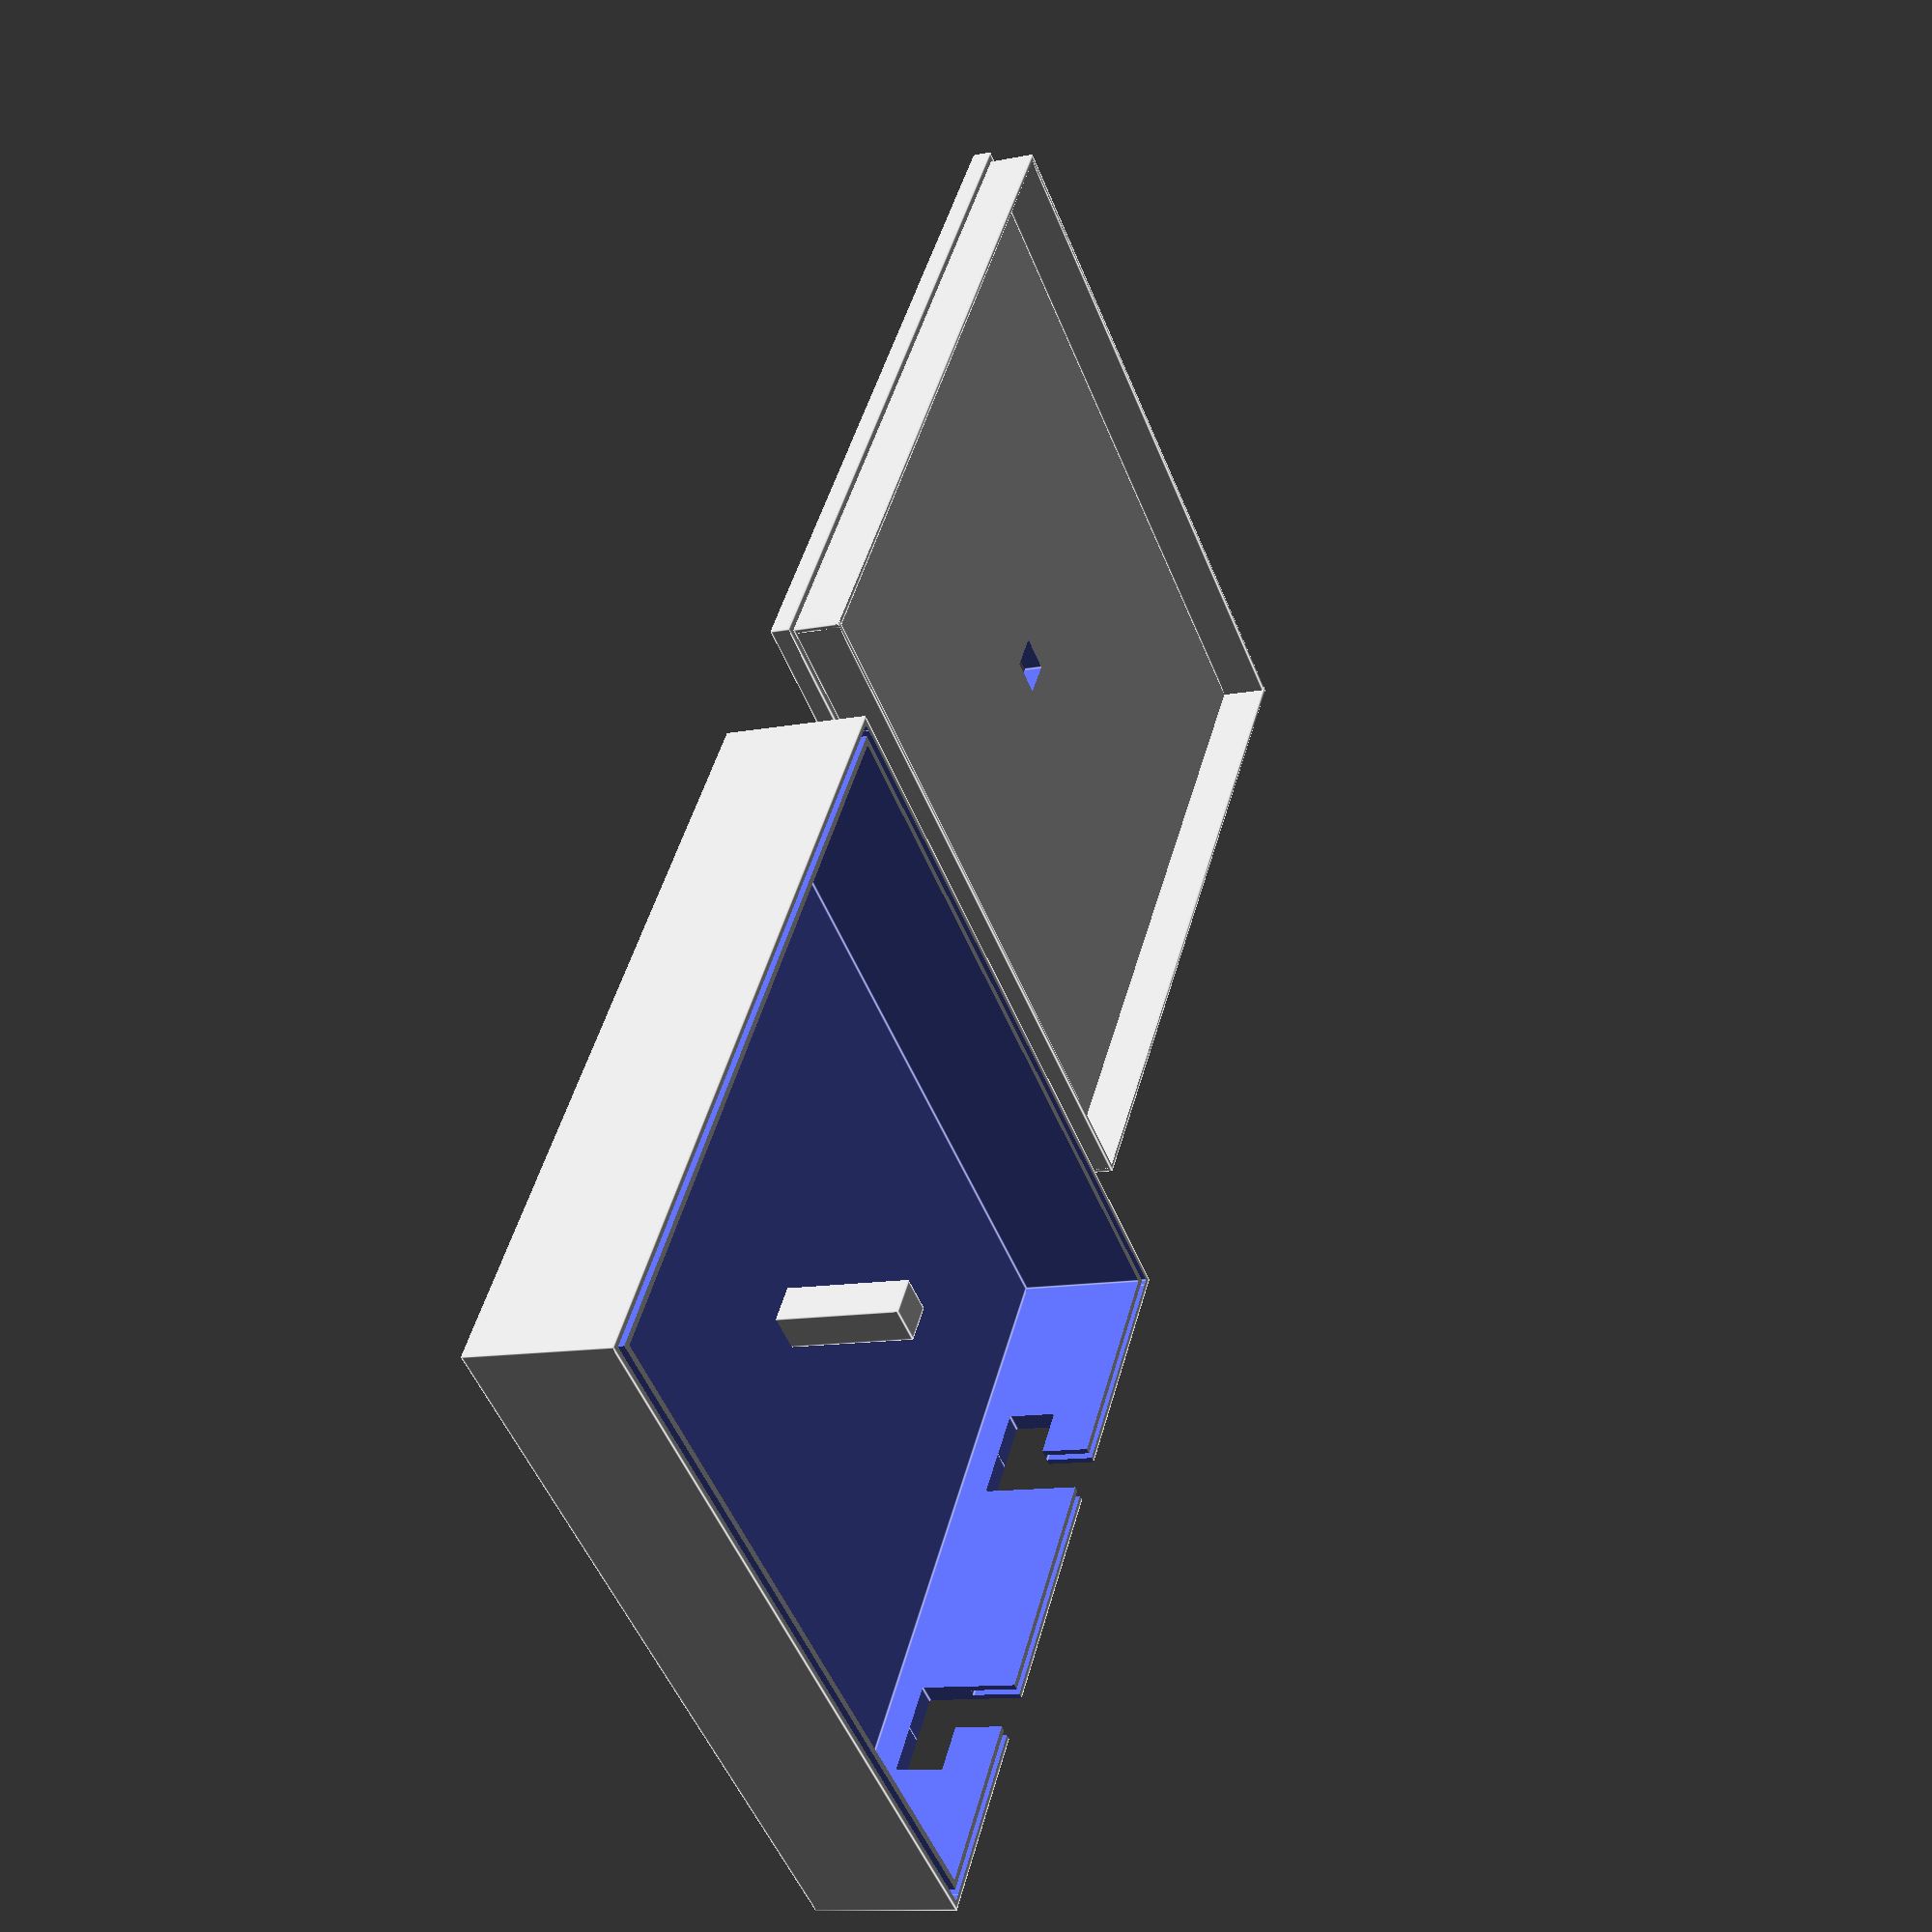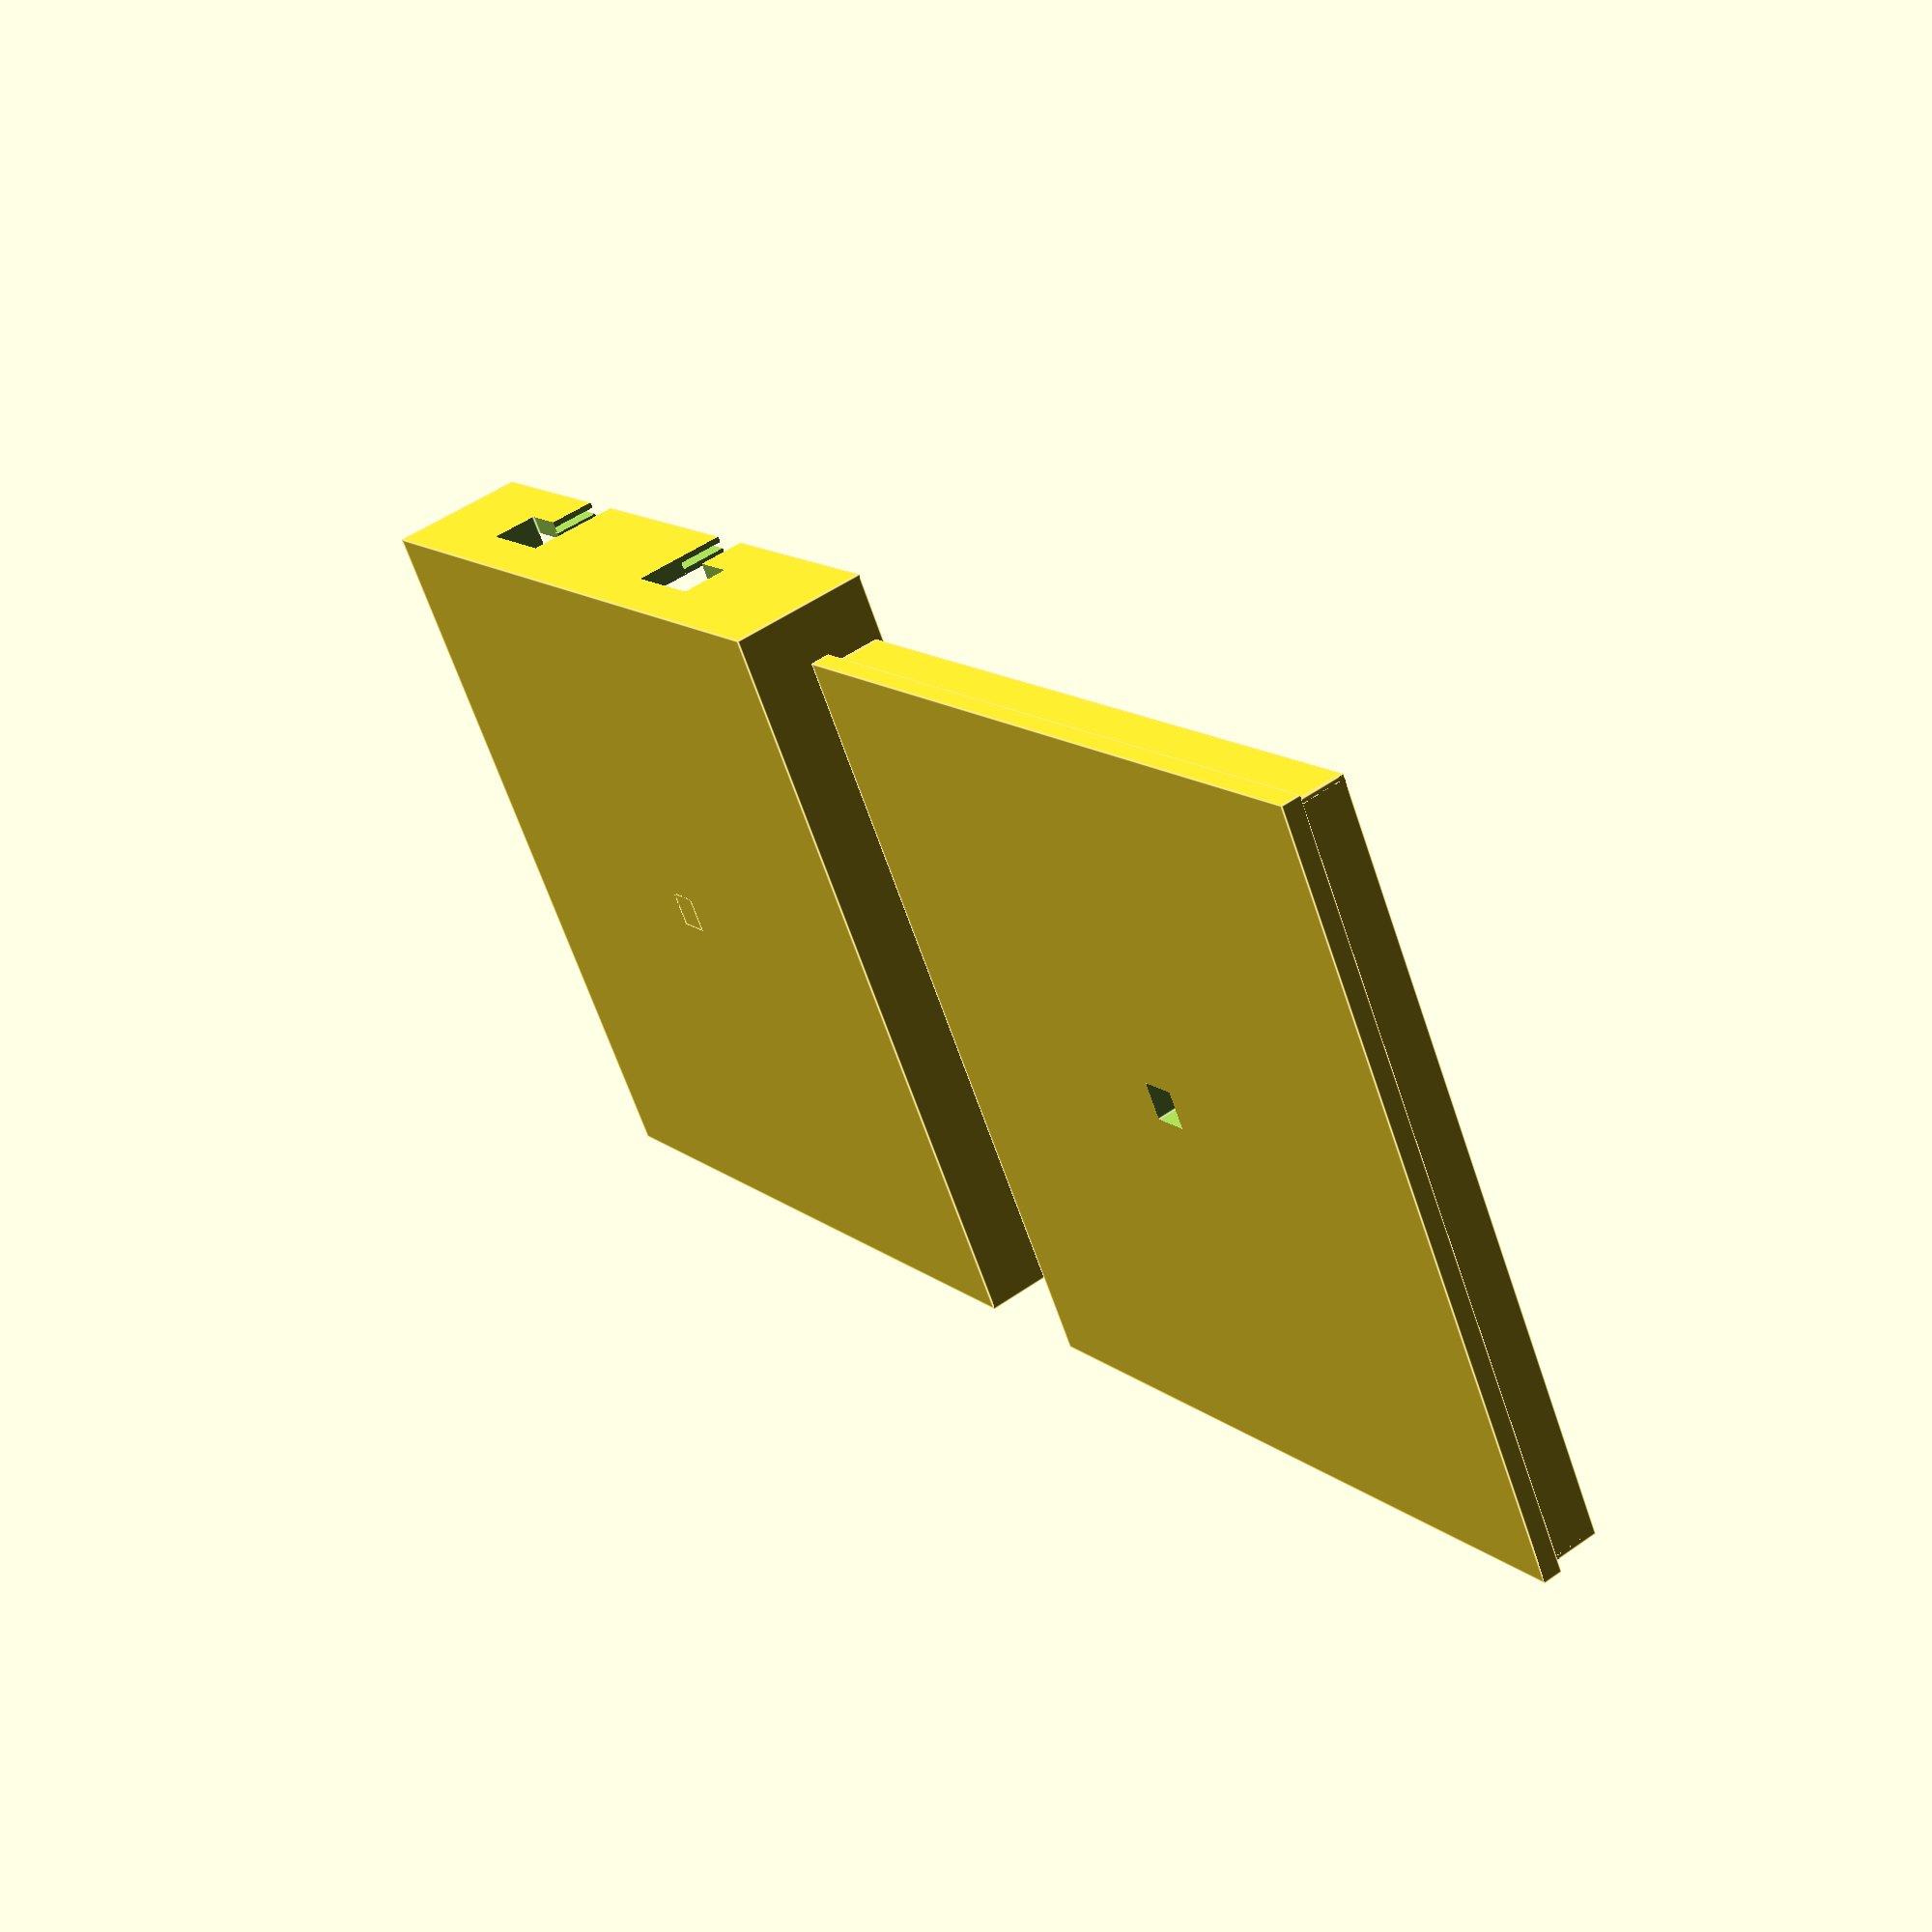
<openscad>
size = 80;

height = 15;

wall_thickness = 2;

slot_thickness = .5;

cord_thickness = 5;

slot_depth = (height - cord_thickness) / 2;
slot_level = height - slot_depth;

difference() {
  cube([size, size, height]);

  translate([wall_thickness, wall_thickness, wall_thickness])
  cube([size - wall_thickness * 2, size - wall_thickness * 2, height - wall_thickness / 2]);

  // The cutout for the first connector on the cord
  translate([height, -wall_thickness / 2, (height - cord_thickness) / 2])
  cube([cord_thickness * 2, wall_thickness * 2, cord_thickness]);

  // The cutout to make the first connector slidable into the wall
  translate([height + cord_thickness, -wall_thickness / 2, (height - cord_thickness) / 2])
  cube([cord_thickness, wall_thickness * 2, height - cord_thickness / 2 + wall_thickness]);

  // The cutout for the second connector on the cord
  translate([size - height * 2, -wall_thickness / 2, (height - cord_thickness) / 2])
  cube([cord_thickness * 2, wall_thickness * 2, cord_thickness]);

  // The cutout to make the second connector slidable into the wall
  translate([size - height * 2, -wall_thickness / 2, (height - cord_thickness) / 2])
  cube([cord_thickness, wall_thickness * 2, height - cord_thickness / 2 + wall_thickness]);

  // The slot in the wall for the cover to slide into and hold by friction
  translate([0, 0, slot_level])
  scale([1, 1, 2])
  slot(1.5);
}

module slot(multiplier = 1) {
  slot_shift = (wall_thickness - (slot_thickness * multiplier)) / 2;

  // Front slot
  translate([slot_shift, slot_shift, 0])
  cube([size - slot_shift - slot_shift, slot_thickness * multiplier, slot_depth]);

  // Back slot
  translate([slot_shift, size - slot_shift - slot_thickness * multiplier, 0])
  cube([size - slot_shift - slot_shift, slot_thickness * multiplier, slot_depth]);

  // Left slot
  translate([slot_shift, slot_shift, 0])
  cube([slot_thickness * multiplier, size - slot_shift - slot_shift, slot_depth]);

  // Right slot
  translate([size - slot_shift - slot_thickness * multiplier, slot_shift, 0])
  cube([slot_thickness * multiplier, size - slot_shift - slot_shift, slot_depth]);
}

difference() {
  // The cover plate
  translate([size + height, 0, 0])
  cube([size, size, wall_thickness]);

  // The hole in the slot cover plate for the winding hole to fit through
  translate([size + height + (size / 2 - wall_thickness), size / 2 - wall_thickness, -wall_thickness])
  cube([wall_thickness * 2, wall_thickness * 2, height]);
}

// The slot in the cover that friction-sticks to the slot in the box itself
translate([size + height, 0, wall_thickness])
slot();

// The pole to help wind the cable around
translate([size / 2 - wall_thickness, size / 2 - wall_thickness])
cube([wall_thickness * 2, wall_thickness * 2, height]);

</openscad>
<views>
elev=11.7 azim=304.9 roll=296.1 proj=p view=edges
elev=128.4 azim=32.0 roll=307.3 proj=p view=edges
</views>
